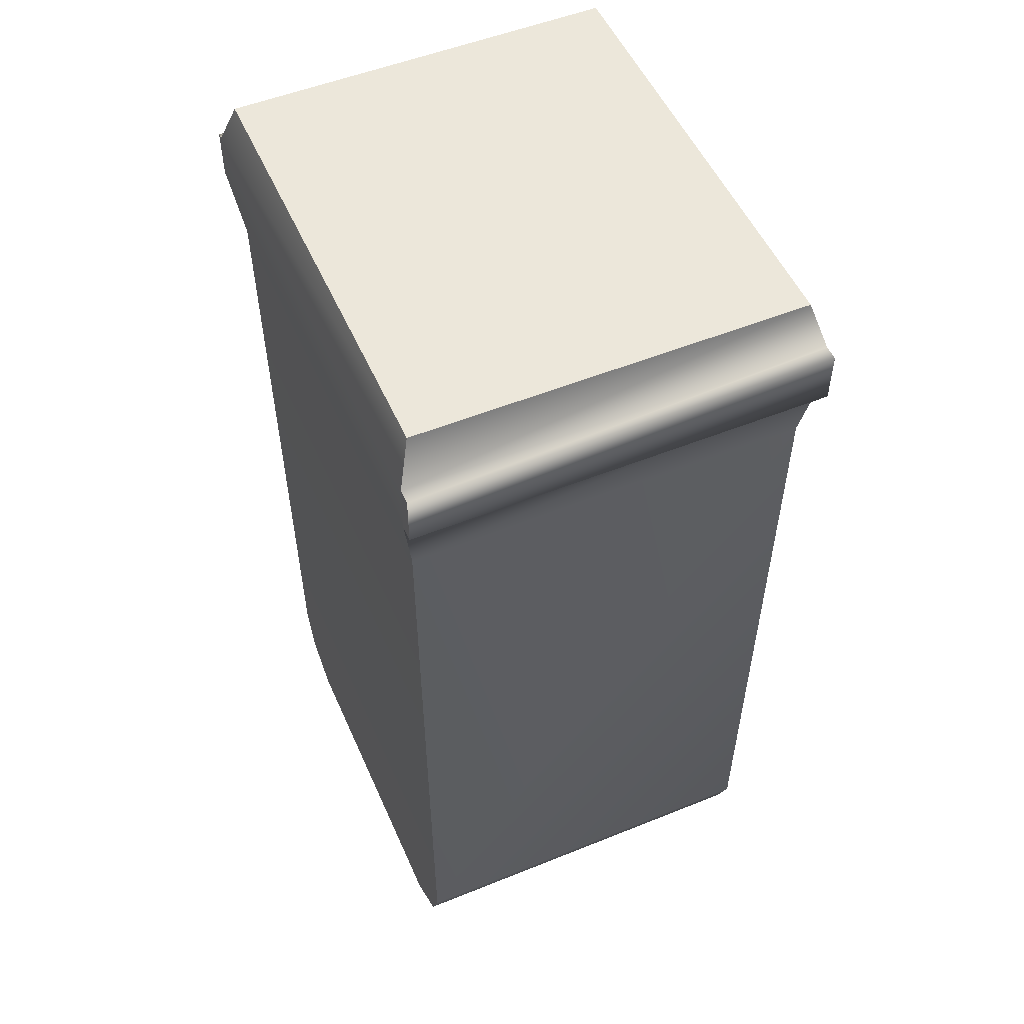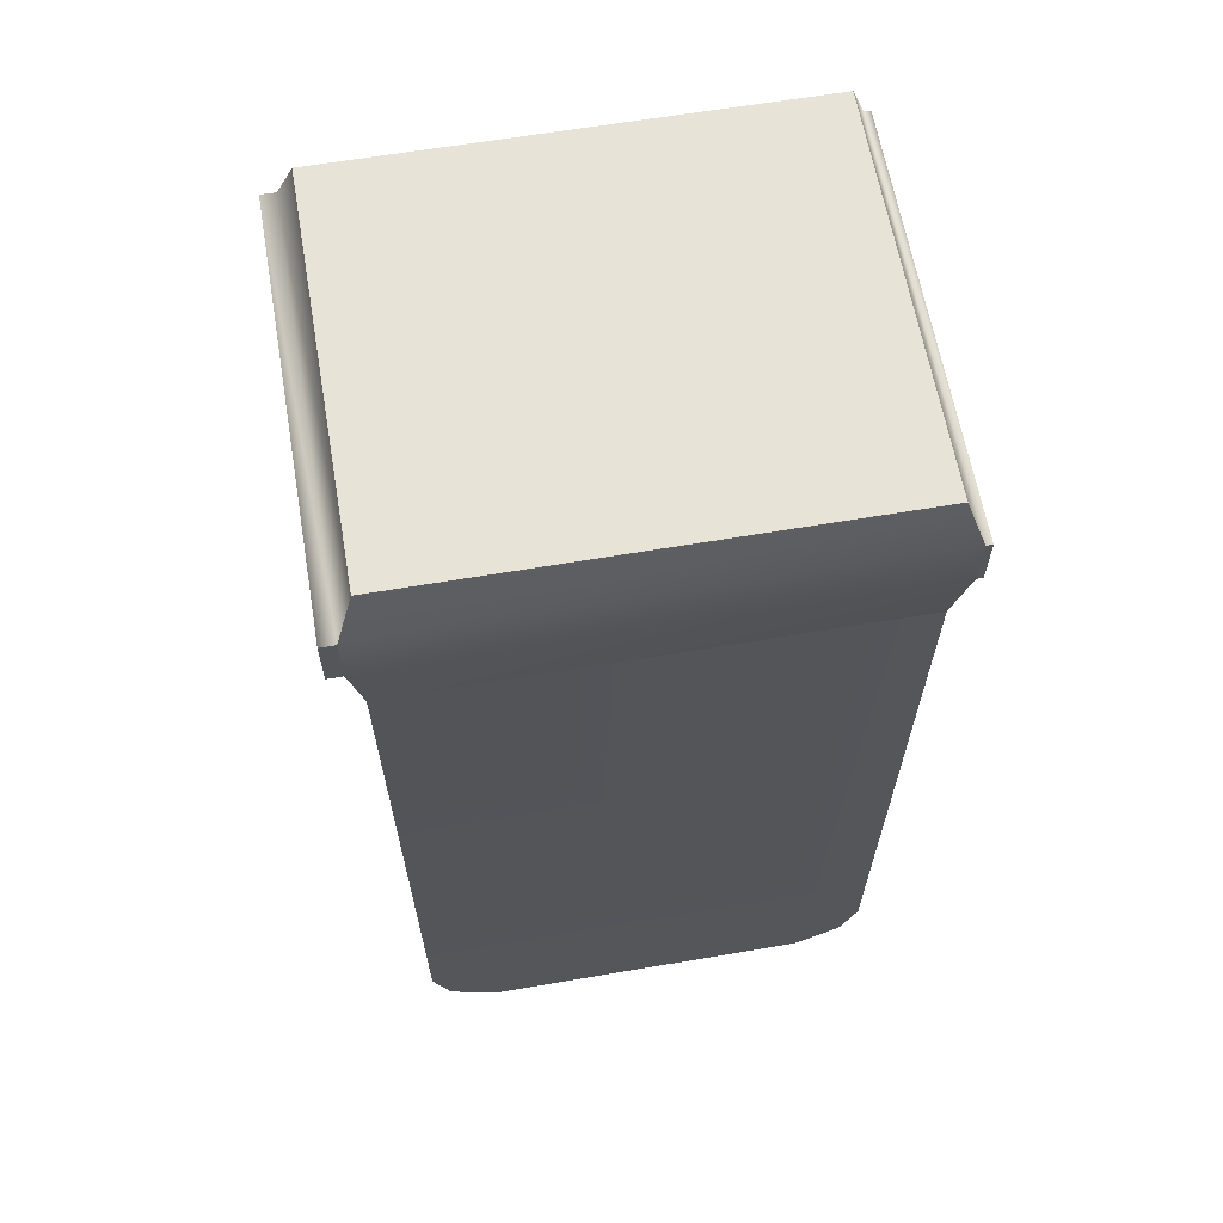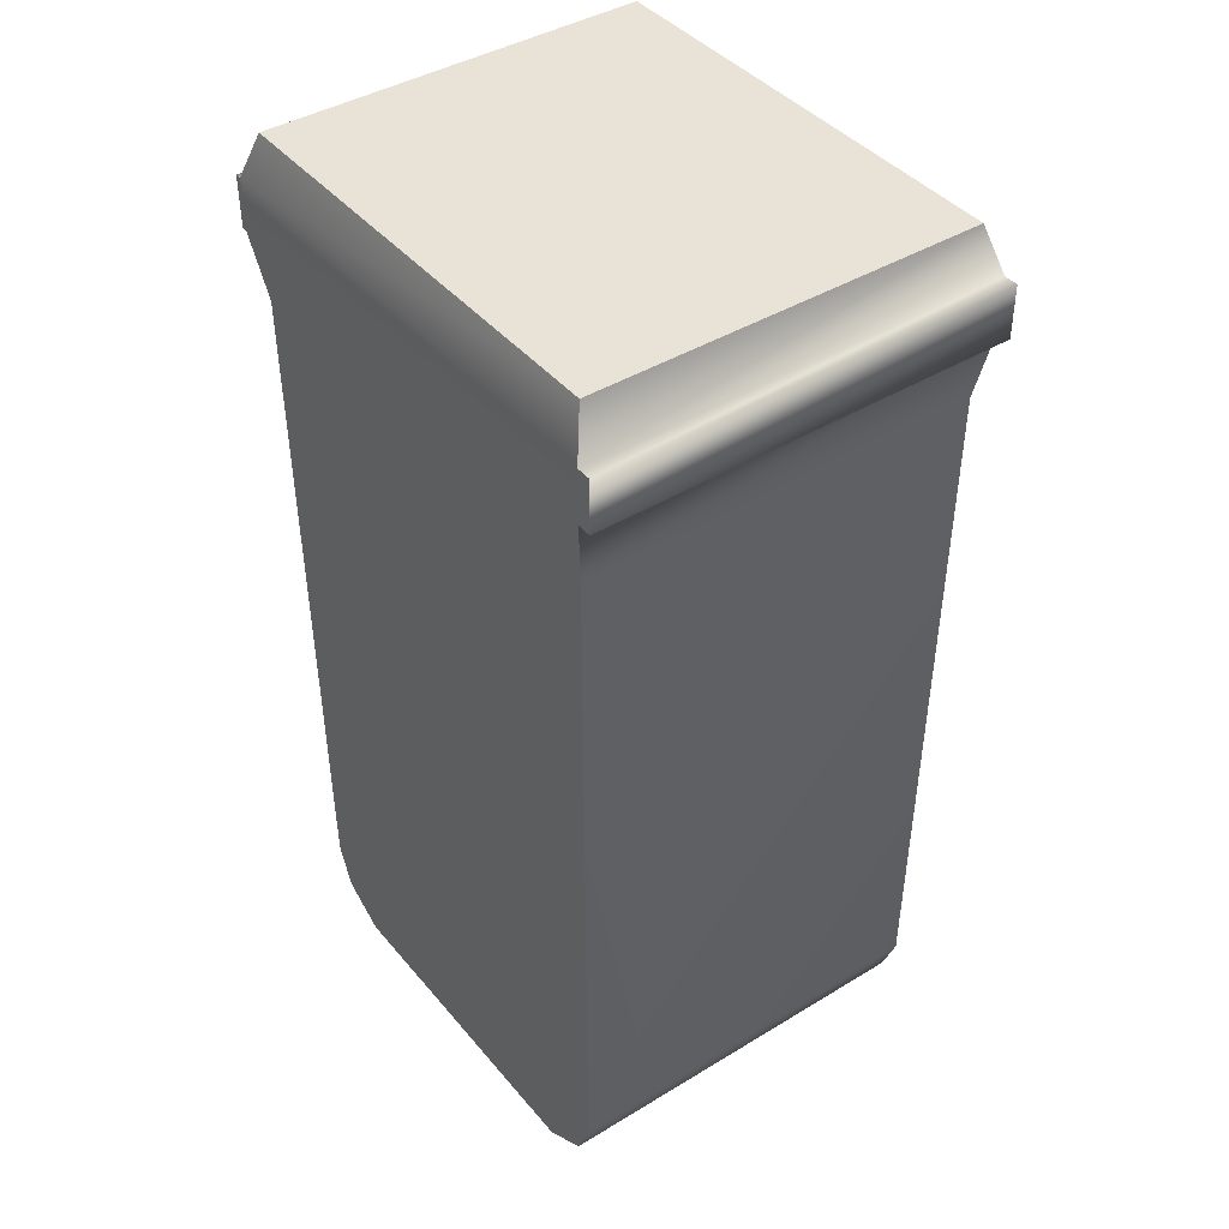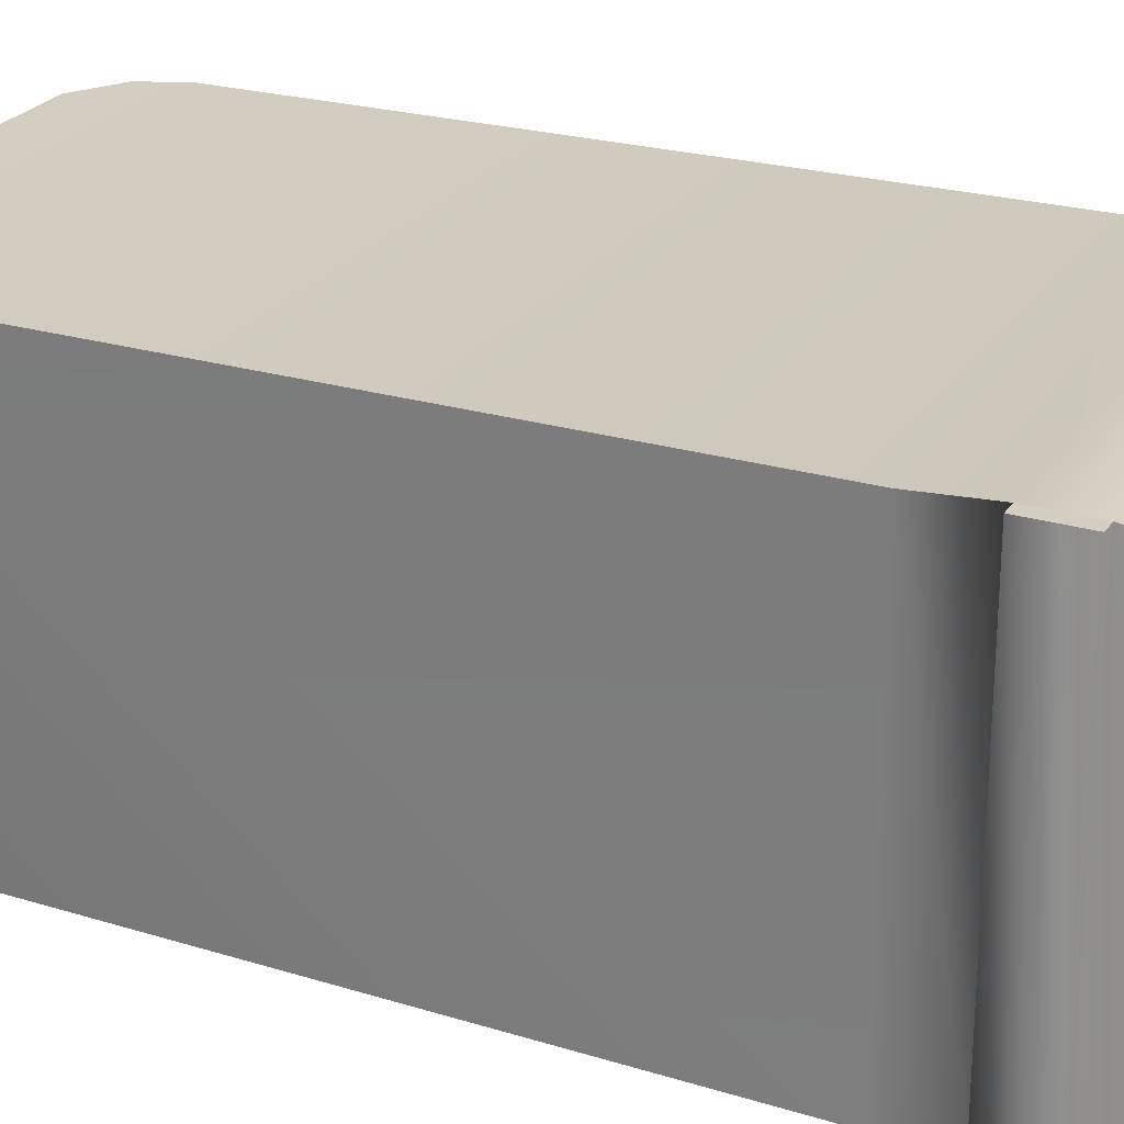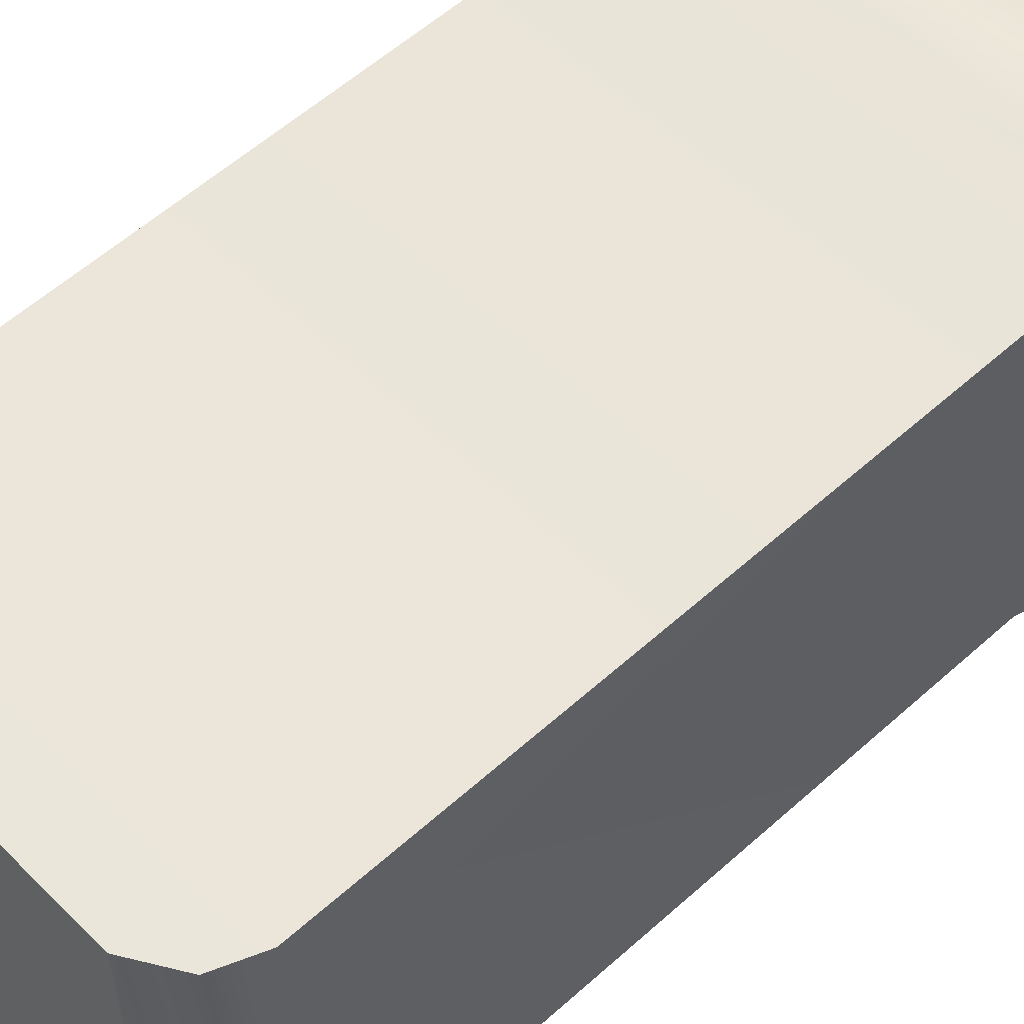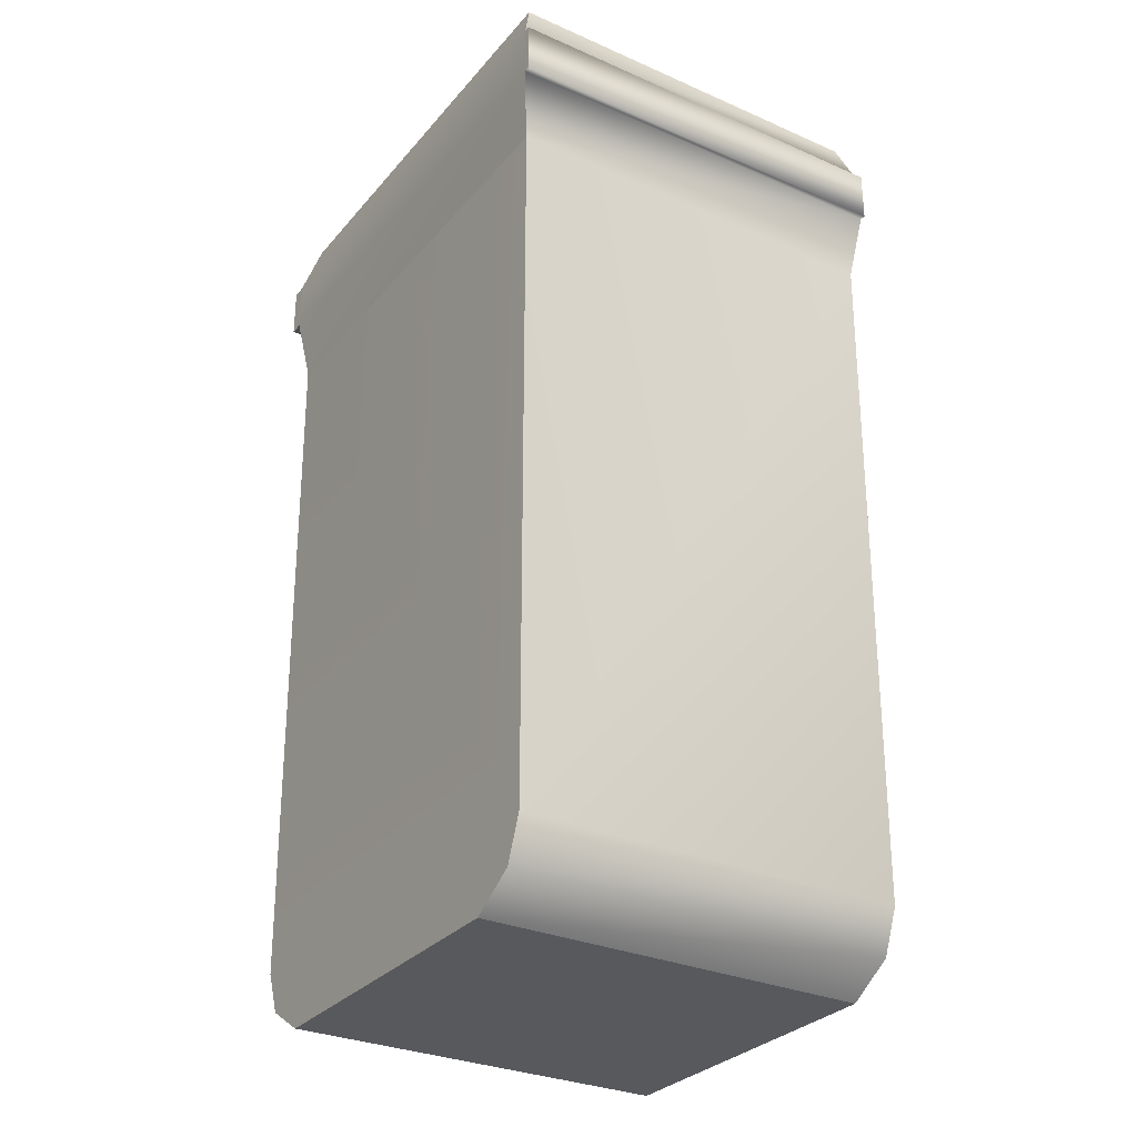
<metadata>
{"format":"obj","ext":"obj","renderer":"f3d","projection":"perspective","resolution":1024,"background":"white","views":[{"elev":52.4,"azim":66.5,"up":"+Y"},{"elev":62.7,"azim":170.2,"up":"+Y"},{"elev":41.8,"azim":53.8,"up":"+Y"},{"elev":24.9,"azim":115.9,"up":"+Z"},{"elev":54.7,"azim":46.1,"up":"+Z"},{"elev":-30.2,"azim":-122.5,"up":"+Y"}]}
</metadata>
<code>
v 12.67 53.21 -11.02
v -13.14 53.21 -11.02
v 12.67 53.21 11.02
v -13.14 53.21 11.02
v 12.67 4.02 -11.02
v 12.94 43.67 -11.25
v 12.67 4.02 11.02
v 12.94 43.67 11.25
v -9.569 0 -11.02
v 9.098 0 -11.02
v -9.569 0 11.02
v 9.098 0 11.02
v -13.41 43.67 -11.25
v -13.14 4.02 -11.02
v -13.41 43.67 11.25
v -13.14 4.02 11.02
v 12.67 4.02 -11.02
v -13.14 4.02 -11.02
v 12.94 43.67 -11.25
v -13.41 43.67 -11.25
v -13.14 4.02 11.02
v 12.67 4.02 11.02
v -13.41 43.67 11.25
v 12.94 43.67 11.25
v -12.17 1.596 -11.02
v 11.7 1.596 -11.02
v 11.7 1.596 -11.02
v 11.7 1.596 11.02
v -12.17 1.596 11.02
v -12.17 1.596 -11.02
v 11.7 1.596 11.02
v -12.17 1.596 11.02
v -9.569 0 -11.02
v 9.098 0 -11.02
v 9.098 0 -11.02
v 9.098 0 11.02
v -9.569 0 11.02
v -9.569 0 -11.02
v 9.098 0 11.02
v -9.569 0 11.02
v 13.6 47.62 -11.82
v -14.07 47.62 -11.82
v -13.41 43.67 -11.25
v -14.07 47.62 -11.82
v -14.07 47.62 11.82
v 13.6 47.62 11.82
v 13.6 47.62 -11.82
v -14.07 47.62 11.82
v 13.6 47.62 11.82
v 13.6 50.61 -11.82
v -14.07 50.61 -11.82
v -14.42 50.61 -11.82
v -14.42 47.62 -11.82
v -14.42 50.61 11.82
v -14.42 47.62 11.82
v 14.42 50.61 11.82
v 14.42 47.62 11.82
v 14.42 50.61 -11.82
v 14.42 47.62 -11.82
v -14.07 50.61 11.82
v 13.6 50.61 11.82
v 12.67 53.21 -11.02
v -13.14 53.21 -11.02
v -13.14 53.21 -11.02
v -14.07 50.61 -11.82
v -13.14 53.21 11.02
v -14.07 50.61 11.82
v 12.67 53.21 11.02
v 13.6 50.61 11.82
v 12.67 53.21 -11.02
v 13.6 50.61 -11.82
v -13.14 53.21 11.02
v 12.67 53.21 11.02
v -14.42 50.61 -11.82
v -14.07 50.61 -11.82
v -14.42 47.62 -11.82
v -14.07 47.62 -11.82
v -14.42 47.62 11.82
v -14.07 47.62 11.82
v -14.42 50.61 11.82
v -14.07 50.61 11.82
v 14.42 47.62 -11.82
v 13.6 47.62 -11.82
v 14.42 50.61 -11.82
v 13.6 50.61 -11.82
v 14.42 50.61 11.82
v 13.6 50.61 11.82
v 14.42 47.62 11.82
v 13.6 47.62 11.82
g def_surf_mat
f 1 2 3
f 2 4 3
f 5 6 7
f 6 8 7
f 9 10 11
f 10 12 11
f 13 14 15
f 14 16 15
f 17 18 19
f 18 20 19
f 21 22 23
f 22 24 23
f 25 18 26
f 18 17 26
f 27 5 28
f 5 7 28
f 29 16 30
f 16 14 30
f 31 22 32
f 22 21 32
f 33 25 34
f 25 26 34
f 35 27 36
f 27 28 36
f 37 29 38
f 29 30 38
f 39 31 40
f 31 32 40
f 41 19 42
f 19 43 42
f 44 13 45
f 13 15 45
f 46 8 47
f 8 6 47
f 48 23 49
f 23 24 49
f 50 41 51
f 41 42 51
f 52 53 54
f 53 55 54
f 56 57 58
f 57 59 58
f 60 48 61
f 48 49 61
f 62 50 63
f 50 51 63
f 64 65 66
f 65 67 66
f 68 69 70
f 69 71 70
f 72 60 73
f 60 61 73
f 53 44 55
f 44 45 55
f 74 75 76
f 75 77 76
f 78 79 80
f 79 81 80
f 54 67 52
f 67 65 52
f 57 46 59
f 46 47 59
f 82 83 84
f 83 85 84
f 86 87 88
f 87 89 88
f 58 71 56
f 71 69 56

</code>
